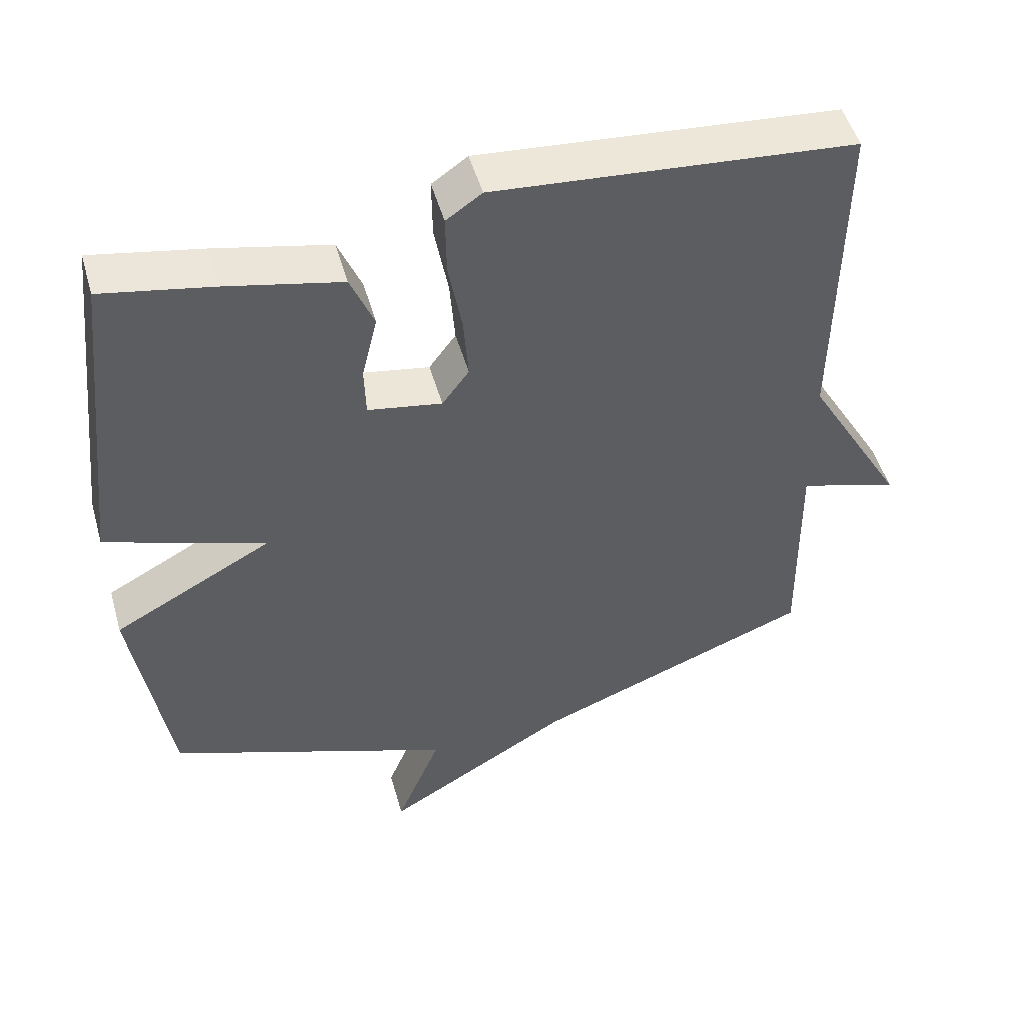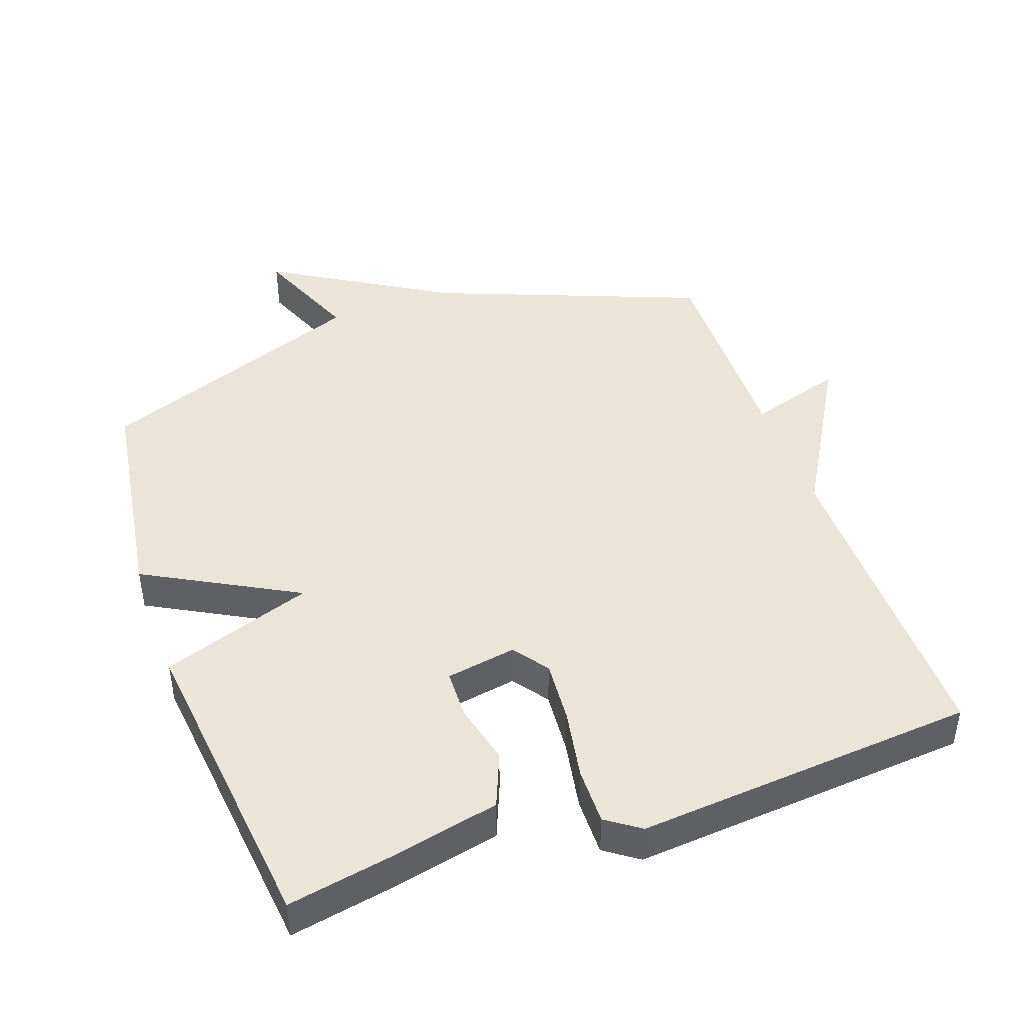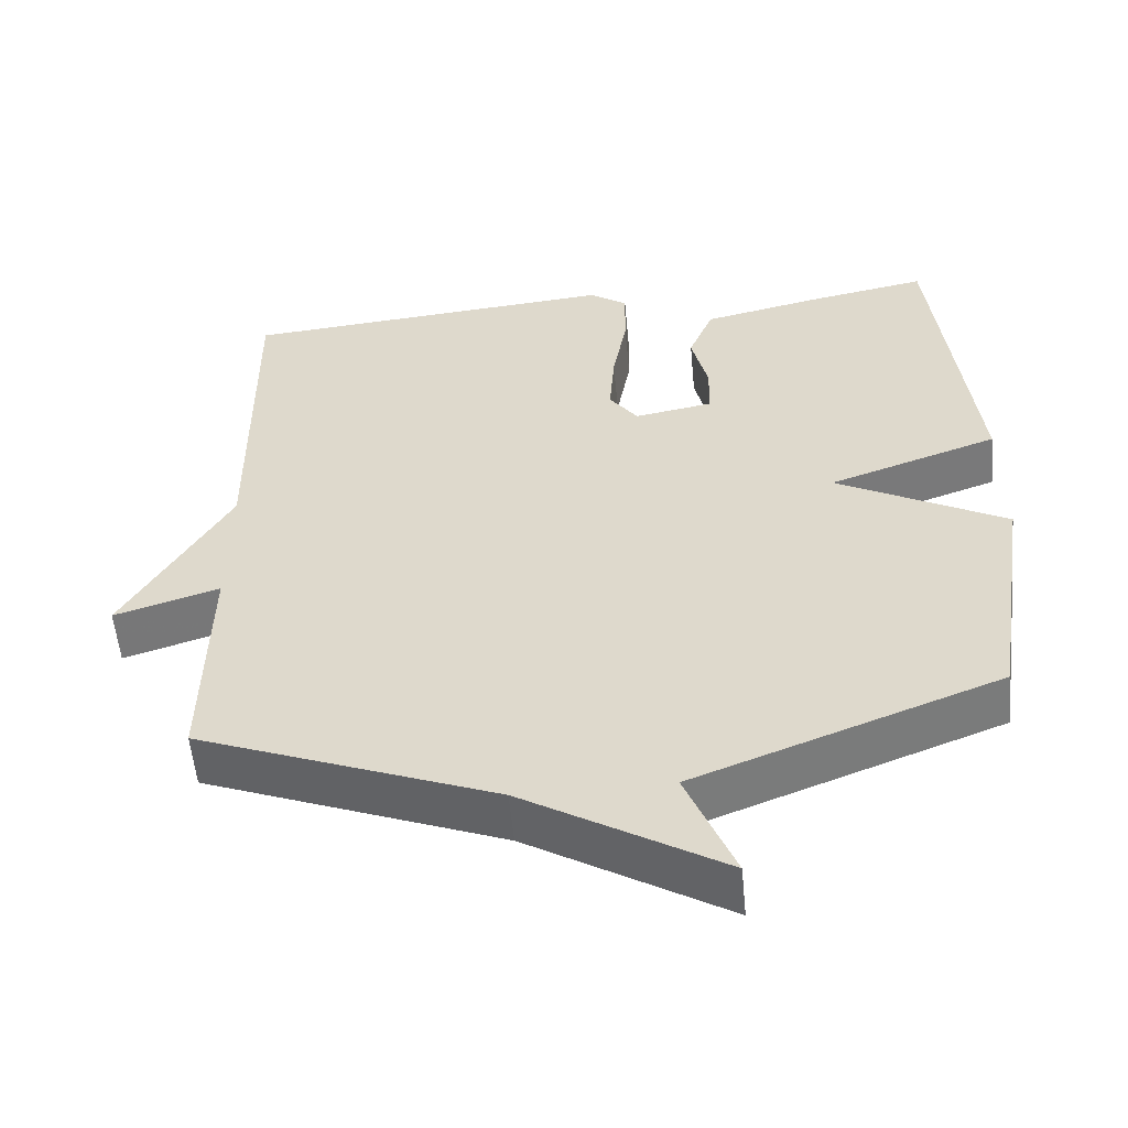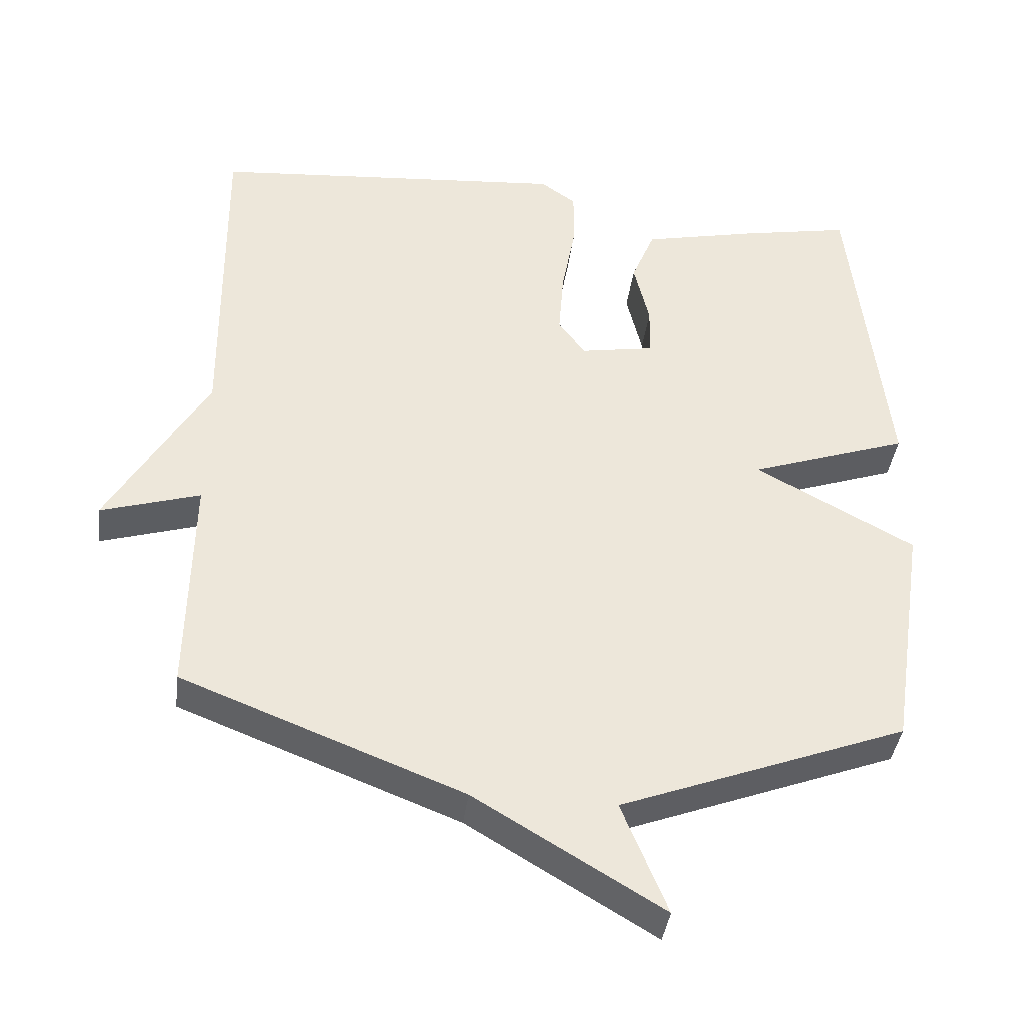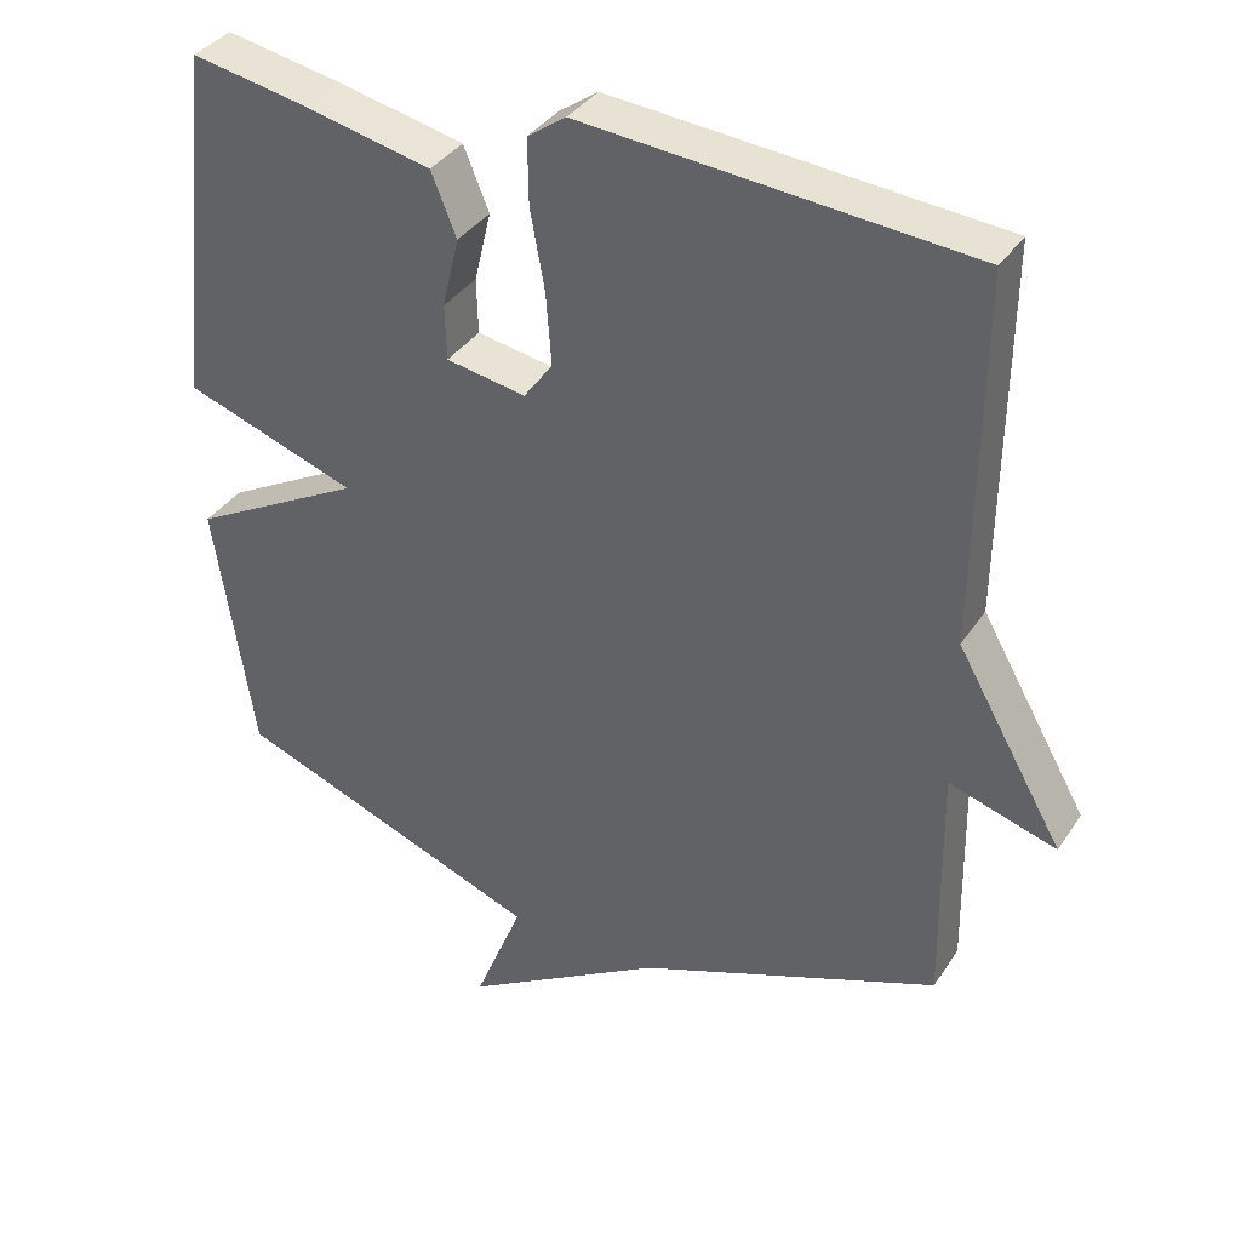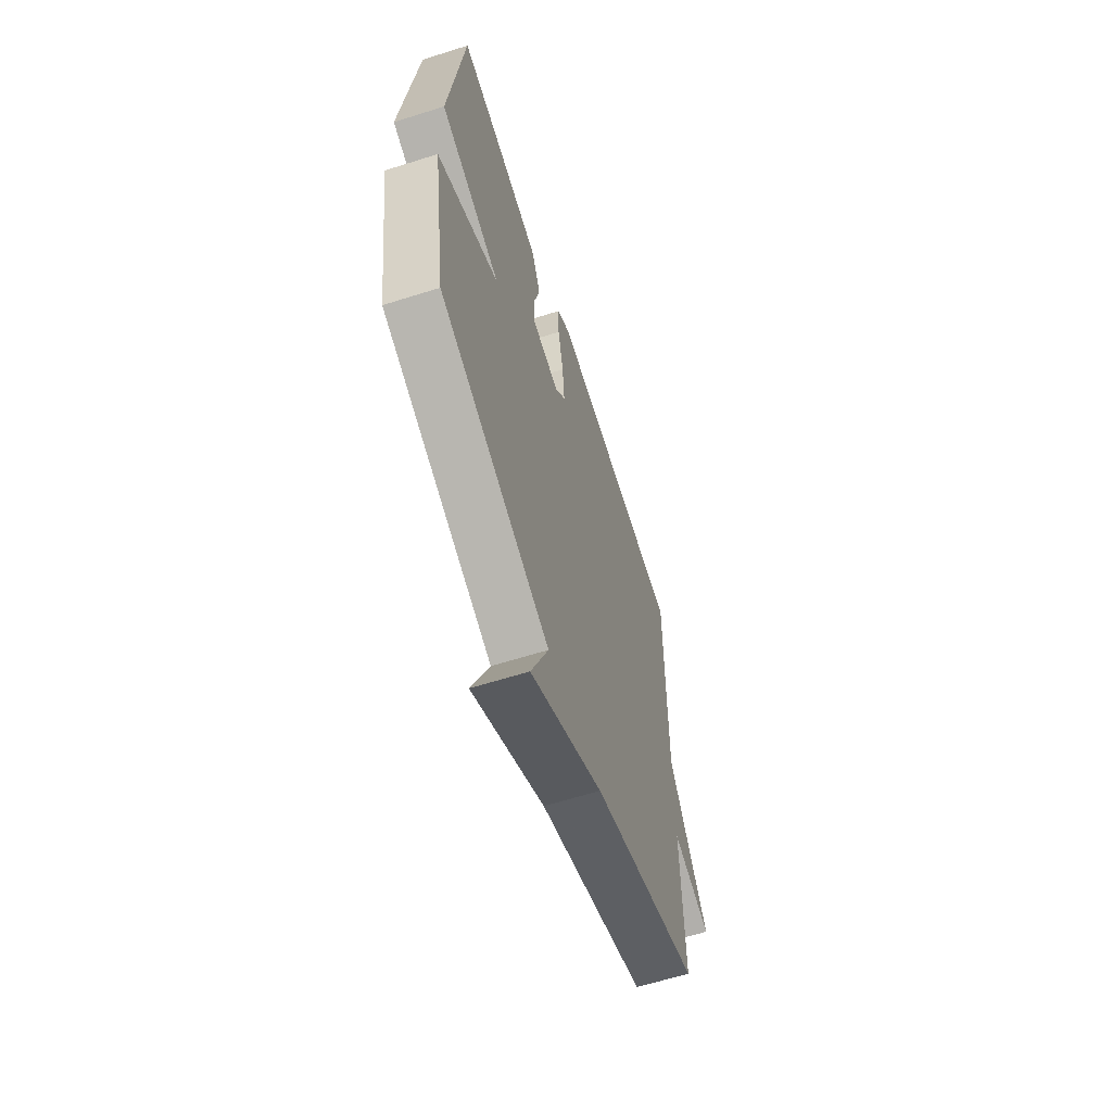
<metadata>
{"format":"obj","ext":"obj","renderer":"f3d","projection":"perspective","resolution":1024,"background":"white","views":[{"elev":50.4,"azim":-15.8,"up":"+Z"},{"elev":44.5,"azim":-19.5,"up":"+Y"},{"elev":-55.6,"azim":-174.6,"up":"+Z"},{"elev":-39.6,"azim":172.6,"up":"+Z"},{"elev":36.5,"azim":29.3,"up":"+Z"},{"elev":-63.1,"azim":-72.3,"up":"+Z"}]}
</metadata>
<code>
v 0.5 0.07 -0.5
v 0.104 0.07 -0.654
v -0.16 0.07 -0.812
v -0.096 0.07 -0.654
v -0.5 0.07 -0.5
v -0.551 0.07 -0.164
v -0.326 0.07 -0.042
v -0.551 0.07 0.036
v -0.5 0.07 0.5
v -0.346 0.07 0.471
v -0.183 0.07 0.435
v -0.15 0.07 0.354
v -0.172 0.07 0.262
v -0.17 0.07 0.19
v -0.066 0.07 0.172
v -0.028 0.07 0.224
v -0.035 0.07 0.317
v -0.054 0.07 0.422
v -0.055 0.07 0.507
v -0.005 0.07 0.542
v 0.5 0.07 0.5
v 0.495 0.07 0.019
v 0.635 0.07 -0.224
v 0.495 0.07 -0.181
v 0.5 0 -0.5
v 0.104 0 -0.654
v -0.16 0 -0.812
v -0.096 0 -0.654
v -0.5 0 -0.5
v -0.551 0 -0.164
v -0.326 0 -0.042
v -0.551 0 0.036
v -0.5 0 0.5
v -0.346 0 0.471
v -0.183 0 0.435
v -0.15 0 0.354
v -0.172 0 0.262
v -0.17 0 0.19
v -0.066 0 0.172
v -0.028 0 0.224
v -0.035 0 0.317
v -0.054 0 0.422
v -0.055 0 0.507
v -0.005 0 0.542
v 0.5 0 0.5
v 0.495 0 0.019
v 0.635 0 -0.224
v 0.495 0 -0.181
f 22 23 24
f 20 21 22
f 19 20 22
f 18 19 22
f 17 18 22
f 16 17 22 24
f 24 1 2
f 16 24 2
f 15 16 2
f 11 12 13
f 10 11 13
f 9 10 13
f 8 9 13
f 7 8 13
f 7 13 14
f 4 5 6 7
f 14 15 2
f 7 14 2
f 4 7 2
f 2 3 4
f 48 47 46
f 46 45 44
f 46 44 43
f 46 43 42
f 46 42 41
f 48 46 41 40
f 26 25 48
f 26 48 40
f 26 40 39
f 37 36 35
f 37 35 34
f 37 34 33
f 37 33 32
f 37 32 31
f 38 37 31
f 31 30 29 28
f 26 39 38
f 26 38 31
f 26 31 28
f 28 27 26
f 1 25 26 2
f 2 26 27 3
f 3 27 28 4
f 4 28 29 5
f 5 29 30 6
f 6 30 31 7
f 7 31 32 8
f 8 32 33 9
f 9 33 34 10
f 10 34 35 11
f 11 35 36 12
f 12 36 37 13
f 13 37 38 14
f 14 38 39 15
f 15 39 40 16
f 16 40 41 17
f 17 41 42 18
f 18 42 43 19
f 19 43 44 20
f 20 44 45 21
f 21 45 46 22
f 22 46 47 23
f 23 47 48 24
f 24 48 25 1

</code>
